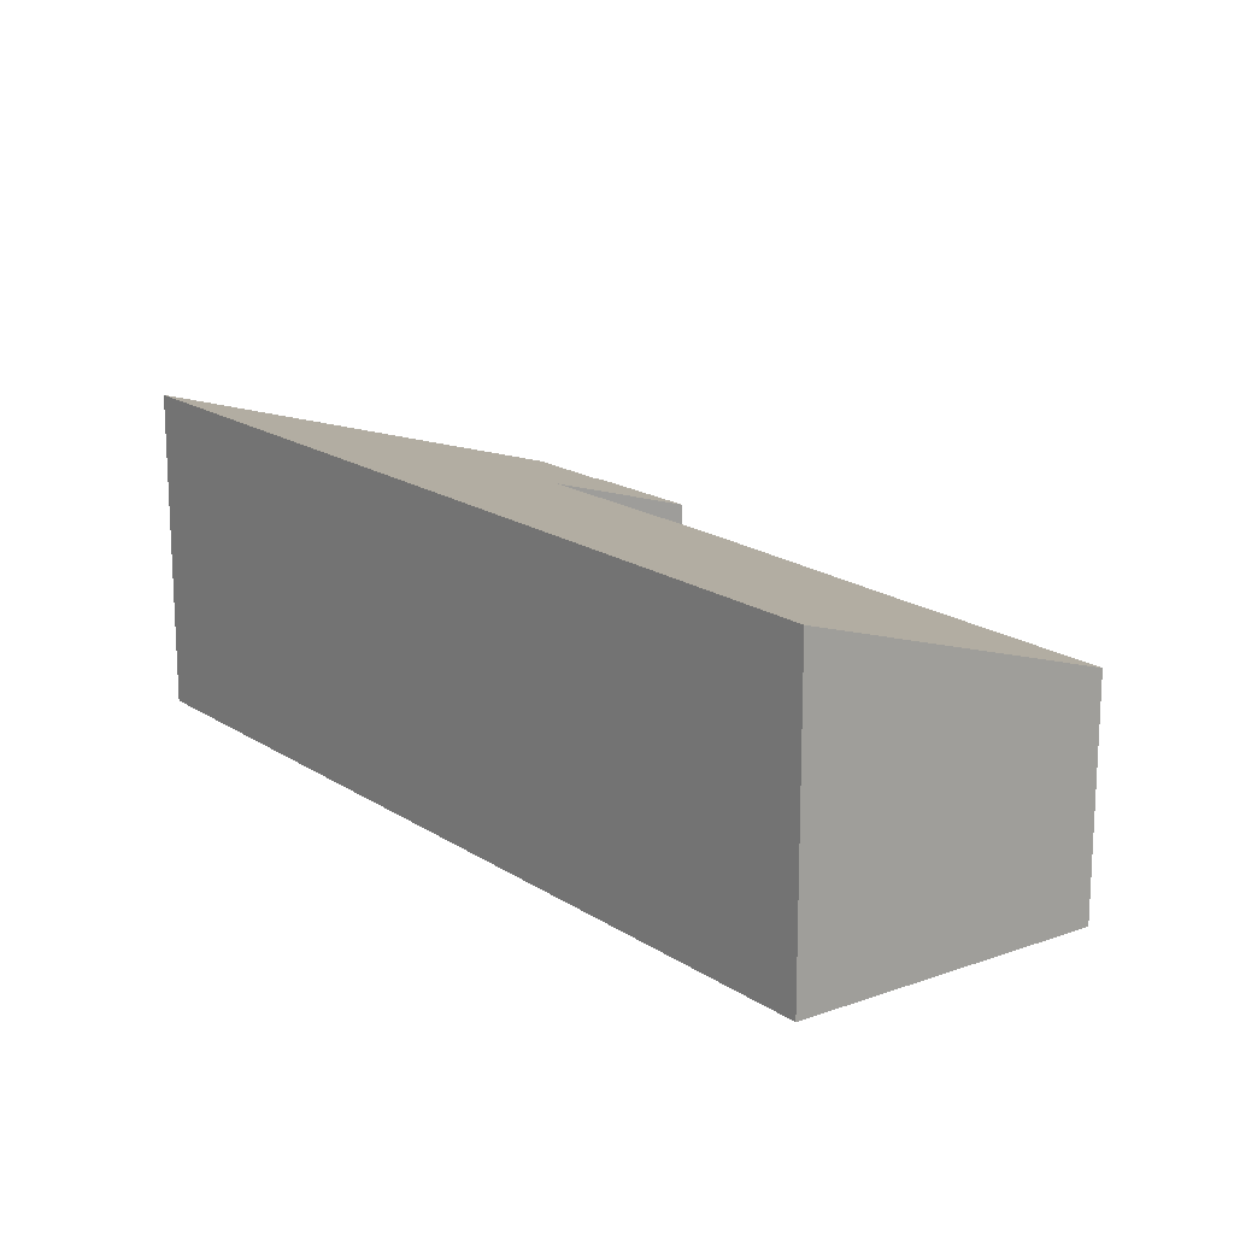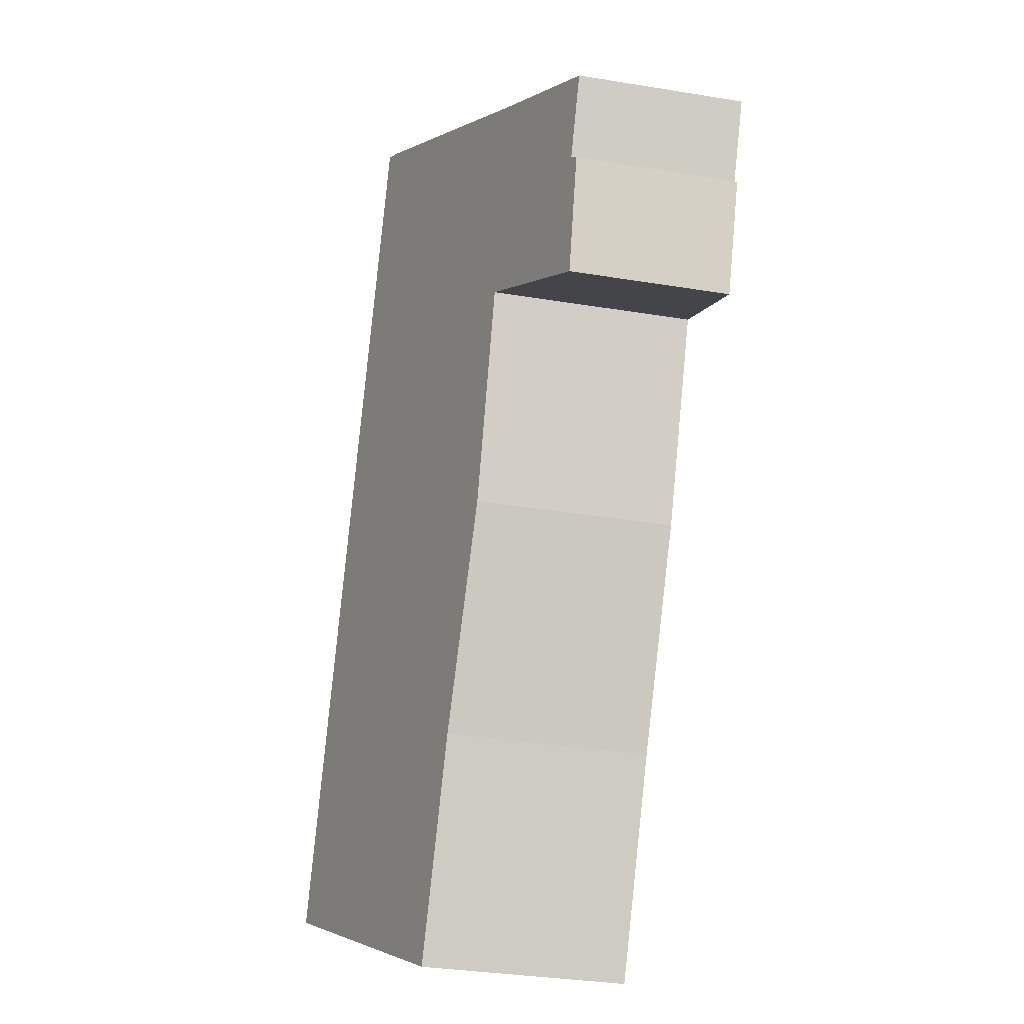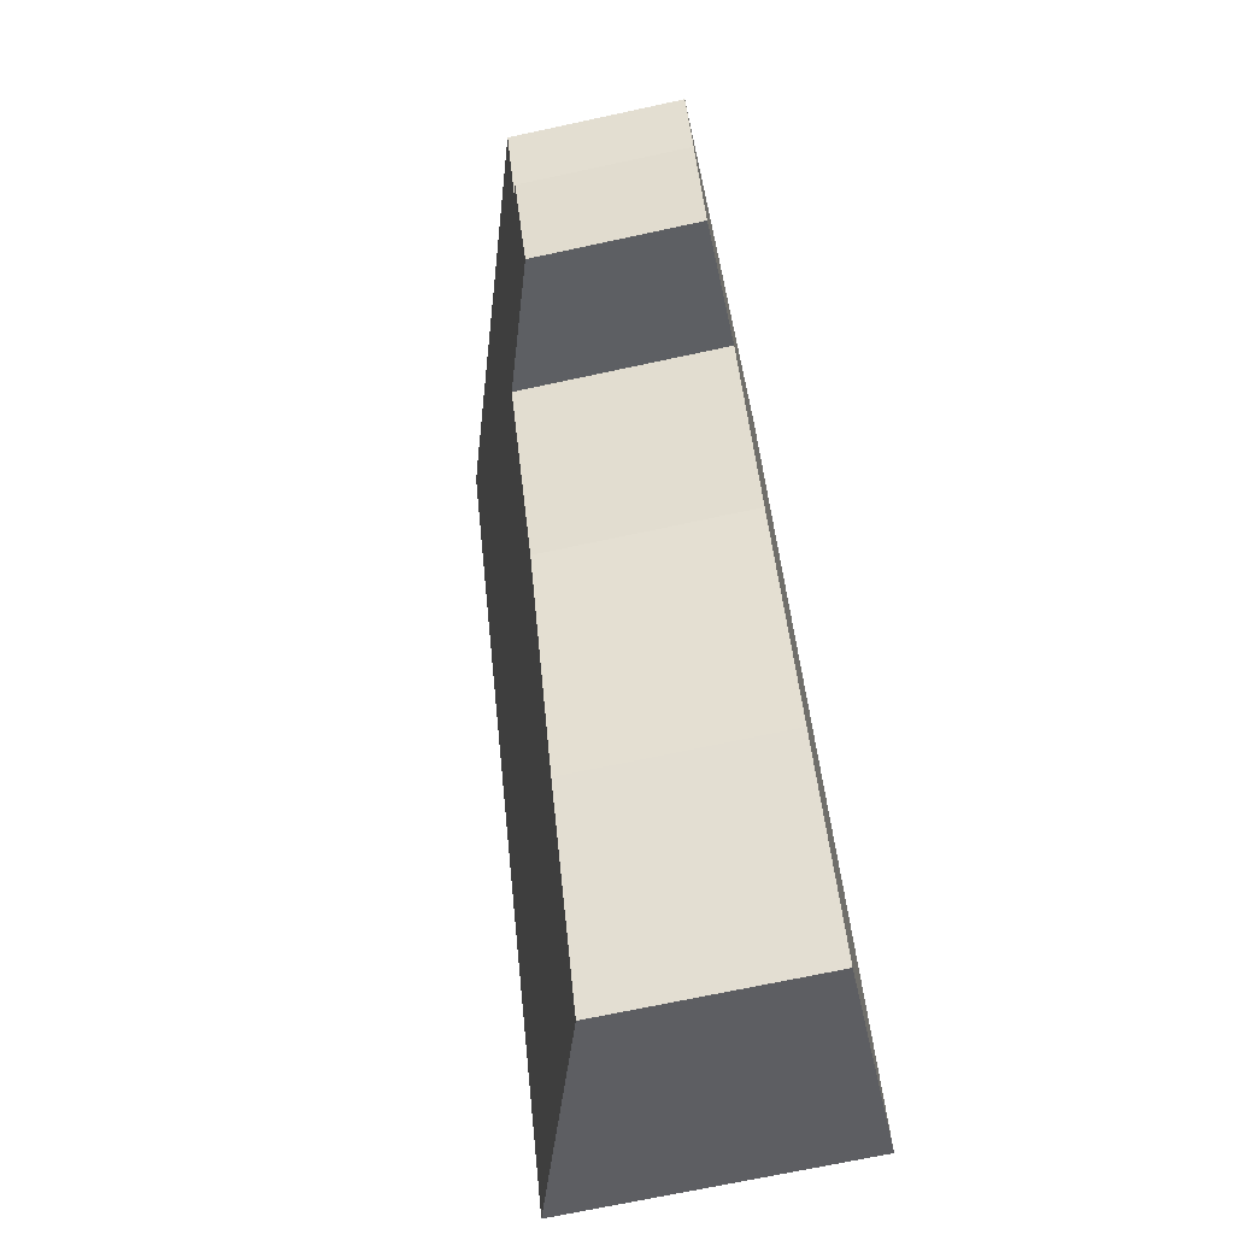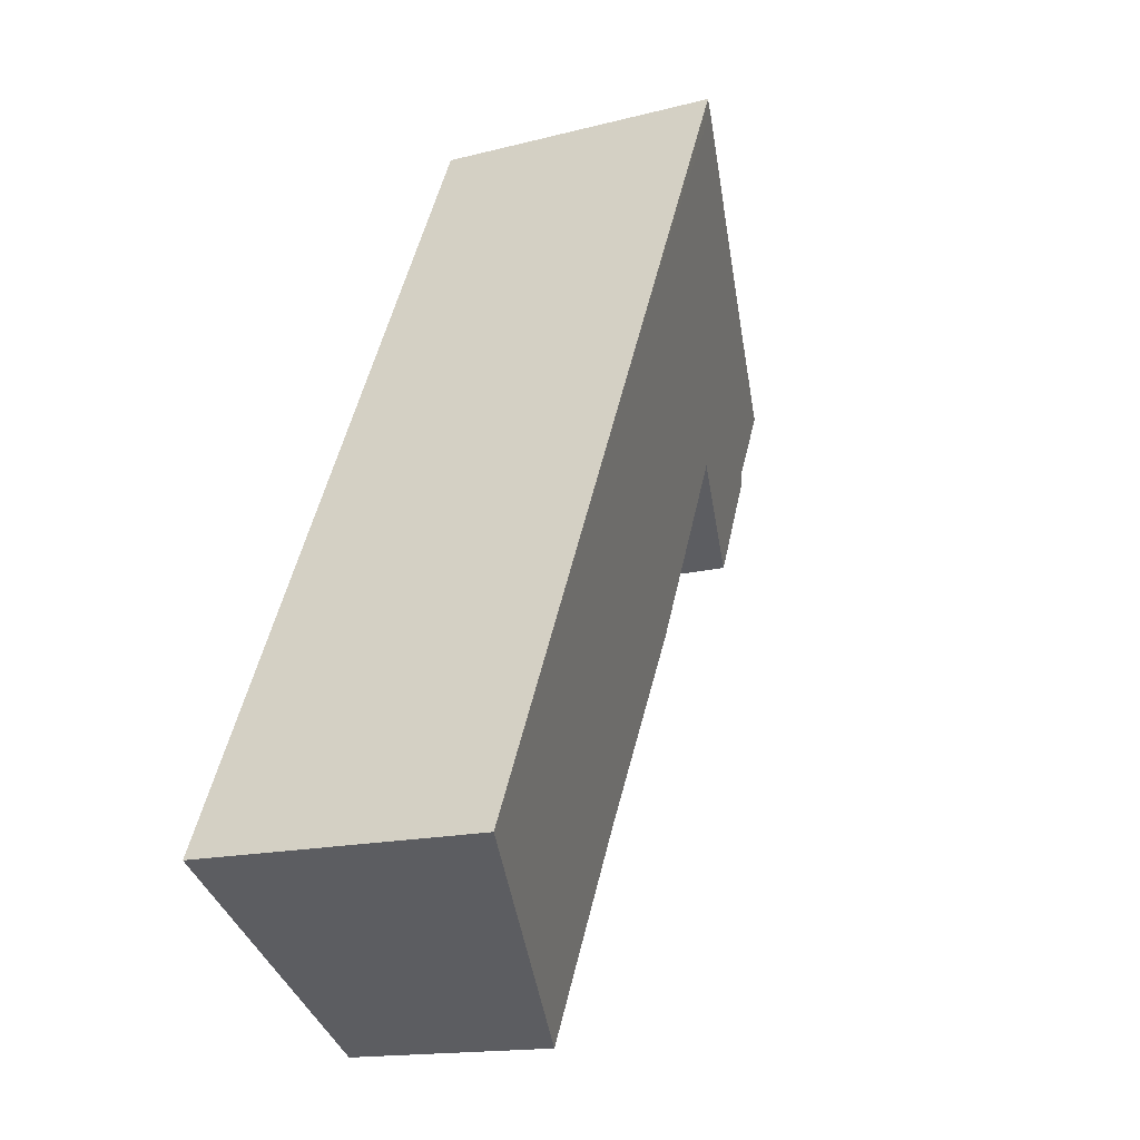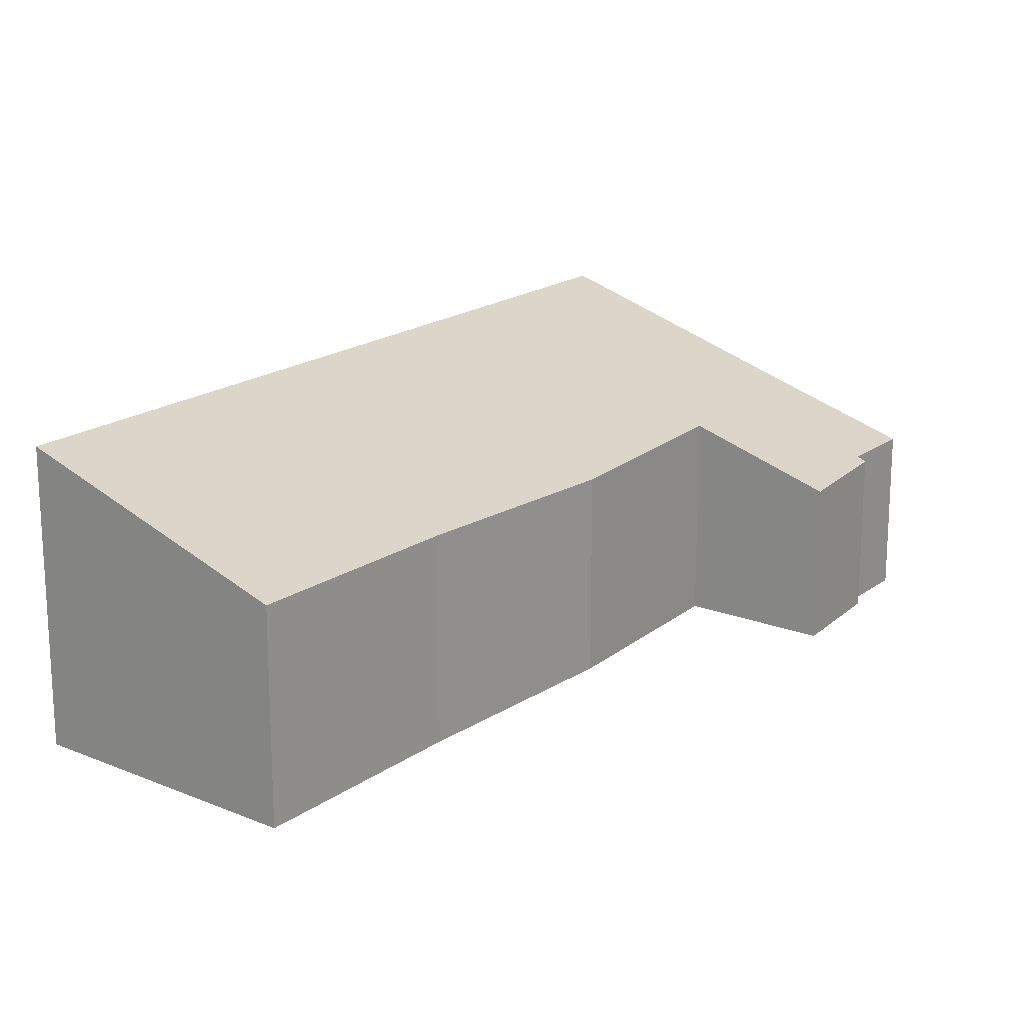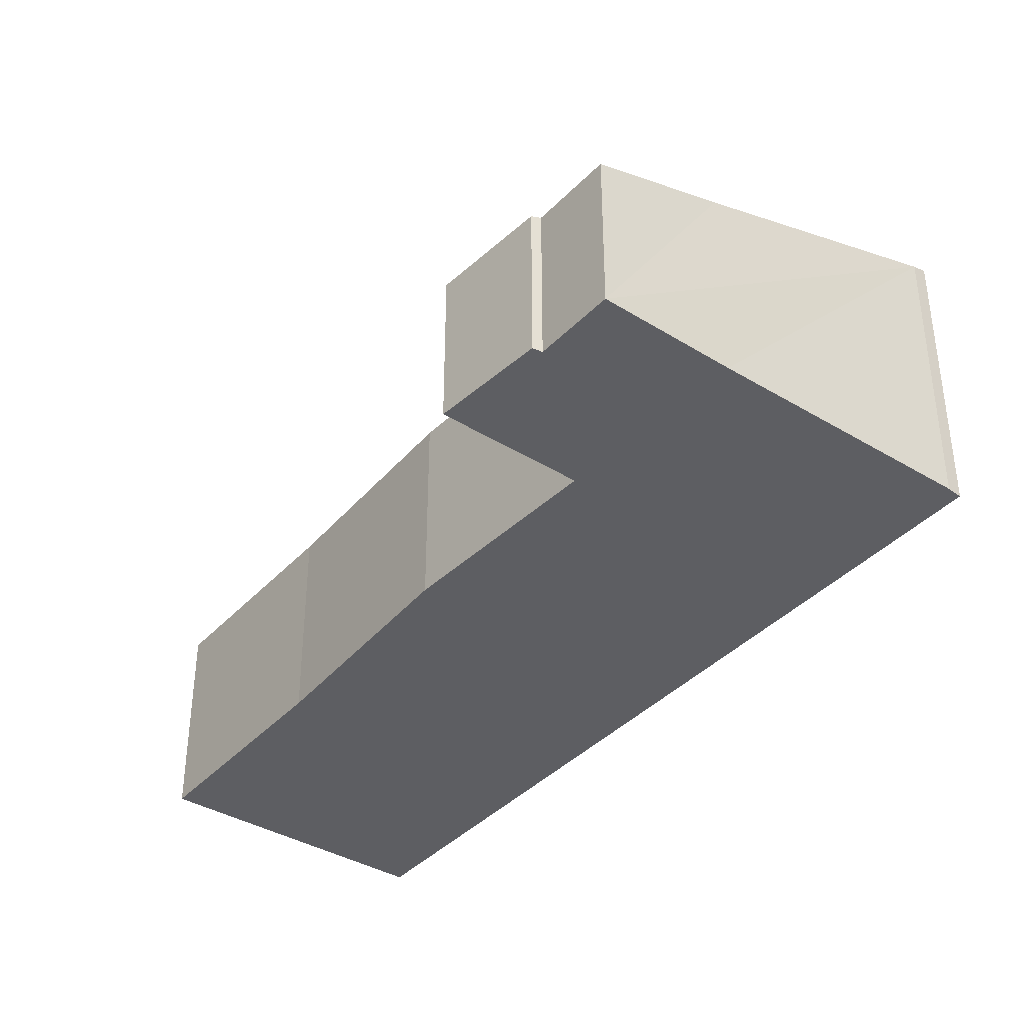
<metadata>
{"format":"obj","ext":"obj","renderer":"f3d","projection":"perspective","resolution":1024,"background":"white","views":[{"elev":17.5,"azim":114.9,"up":"+Y"},{"elev":-33.3,"azim":-102.7,"up":"+Z"},{"elev":-69.6,"azim":-77.8,"up":"+Z"},{"elev":-15.3,"azim":118.9,"up":"+Z"},{"elev":18.4,"azim":-171.0,"up":"+Y"},{"elev":-39.4,"azim":-65.5,"up":"+Y"}]}
</metadata>
<code>
v  0.551 3.077 -1.511
v  3.882 3.876 -2.2
v  1.395 3.028 -3.516
v  0.705 3.134 -1.396
v  0 3.137 1.921e-16
v  2.304 3.92 1.201
v  7.822 3.896 -9.754
v  14.55 5.54 -10.93
v  9.865 3.915 -13.6
v  5.595 3.825 -5.916
v  5.164 3.838 -4.98
v  10.14 5.54 -2.305
v  6.773 5.451 3.612
v  7.046 5.54 3.729
v  0.705 8.548e-17 -1.396
v  0.551 9.252e-17 -1.511
v  0 0 0
v  2.304 -7.354e-17 1.201
v  6.773 -2.212e-16 3.612
v  7.046 -2.283e-16 3.729
v  9.865 8.328e-16 -13.6
v  7.822 5.973e-16 -9.754
v  5.595 3.623e-16 -5.916
v  3.882 1.347e-16 -2.2
v  5.164 3.049e-16 -4.98
v  1.395 2.153e-16 -3.516
v  10.14 1.411e-16 -2.305
v  14.55 6.695e-16 -10.93
g defaultobject
f 1 2 3
f 2 1 4
f 2 4 5
f 2 5 6
f 7 8 9
f 8 7 10
f 8 10 11
f 8 11 2
f 8 2 12
f 12 2 6
f 12 6 13
f 12 13 14
f 1 15 4
f 15 1 16
f 17 6 5
f 6 17 13
f 13 17 18
f 13 18 19
f 13 20 14
f 20 13 19
f 4 17 5
f 17 4 15
f 21 7 9
f 7 21 22
f 22 10 7
f 10 22 23
f 23 11 10
f 11 23 2
f 2 23 24
f 24 23 25
f 3 16 1
f 16 3 26
f 20 12 14
f 12 20 27
f 12 27 8
f 8 27 28
f 28 9 8
f 9 28 21
f 24 3 2
f 3 24 26
f 27 21 28
f 21 27 22
f 22 27 20
f 22 20 23
f 23 20 19
f 23 19 25
f 25 19 24
f 24 19 18
f 24 18 26
f 26 18 15
f 15 18 17
f 16 26 15

</code>
